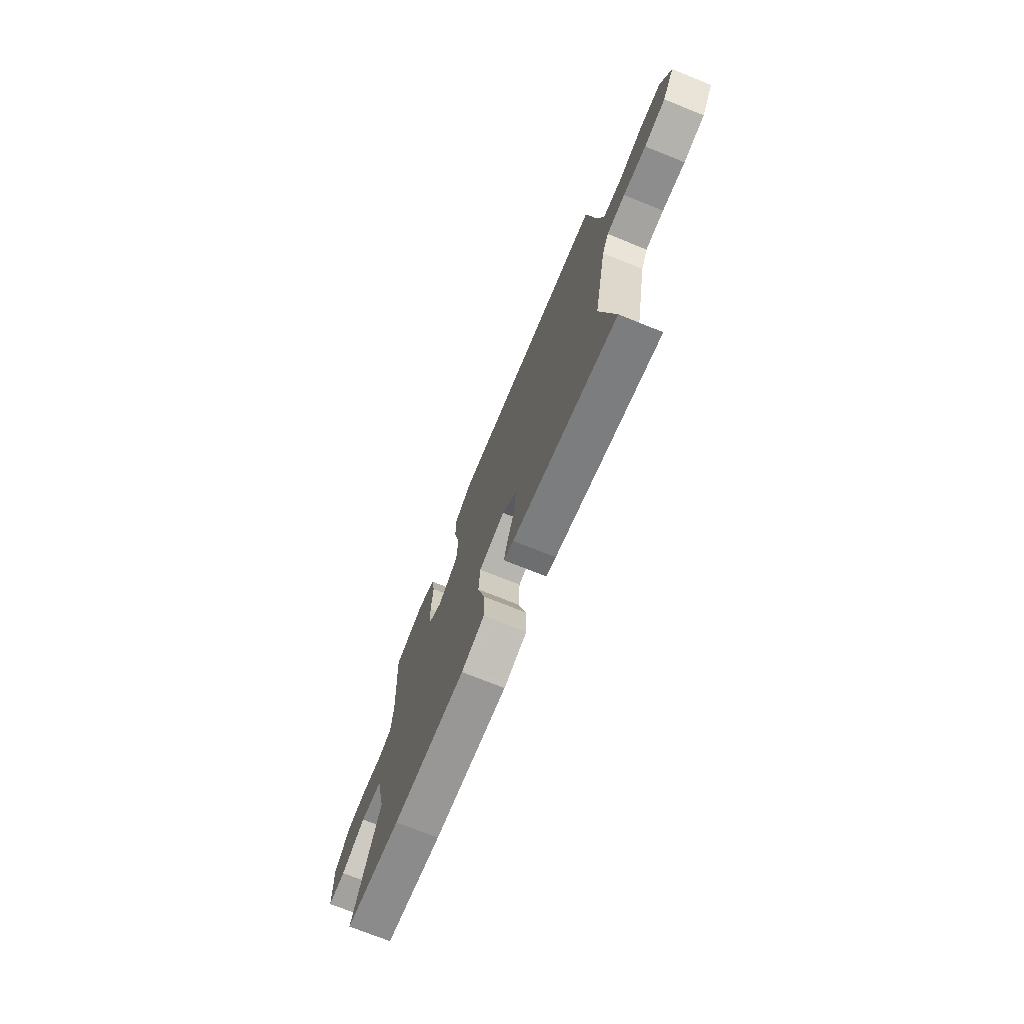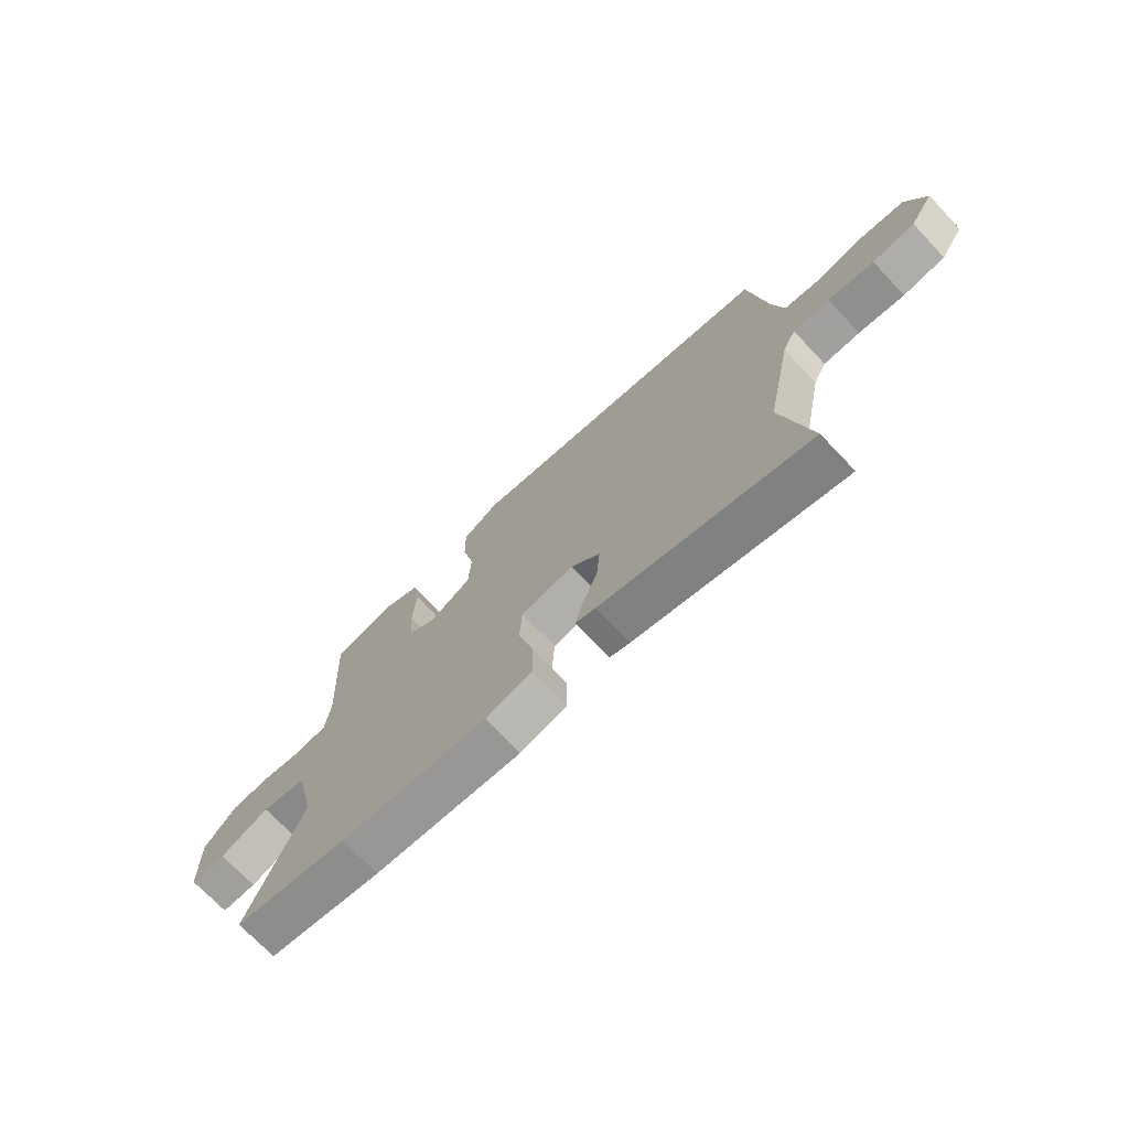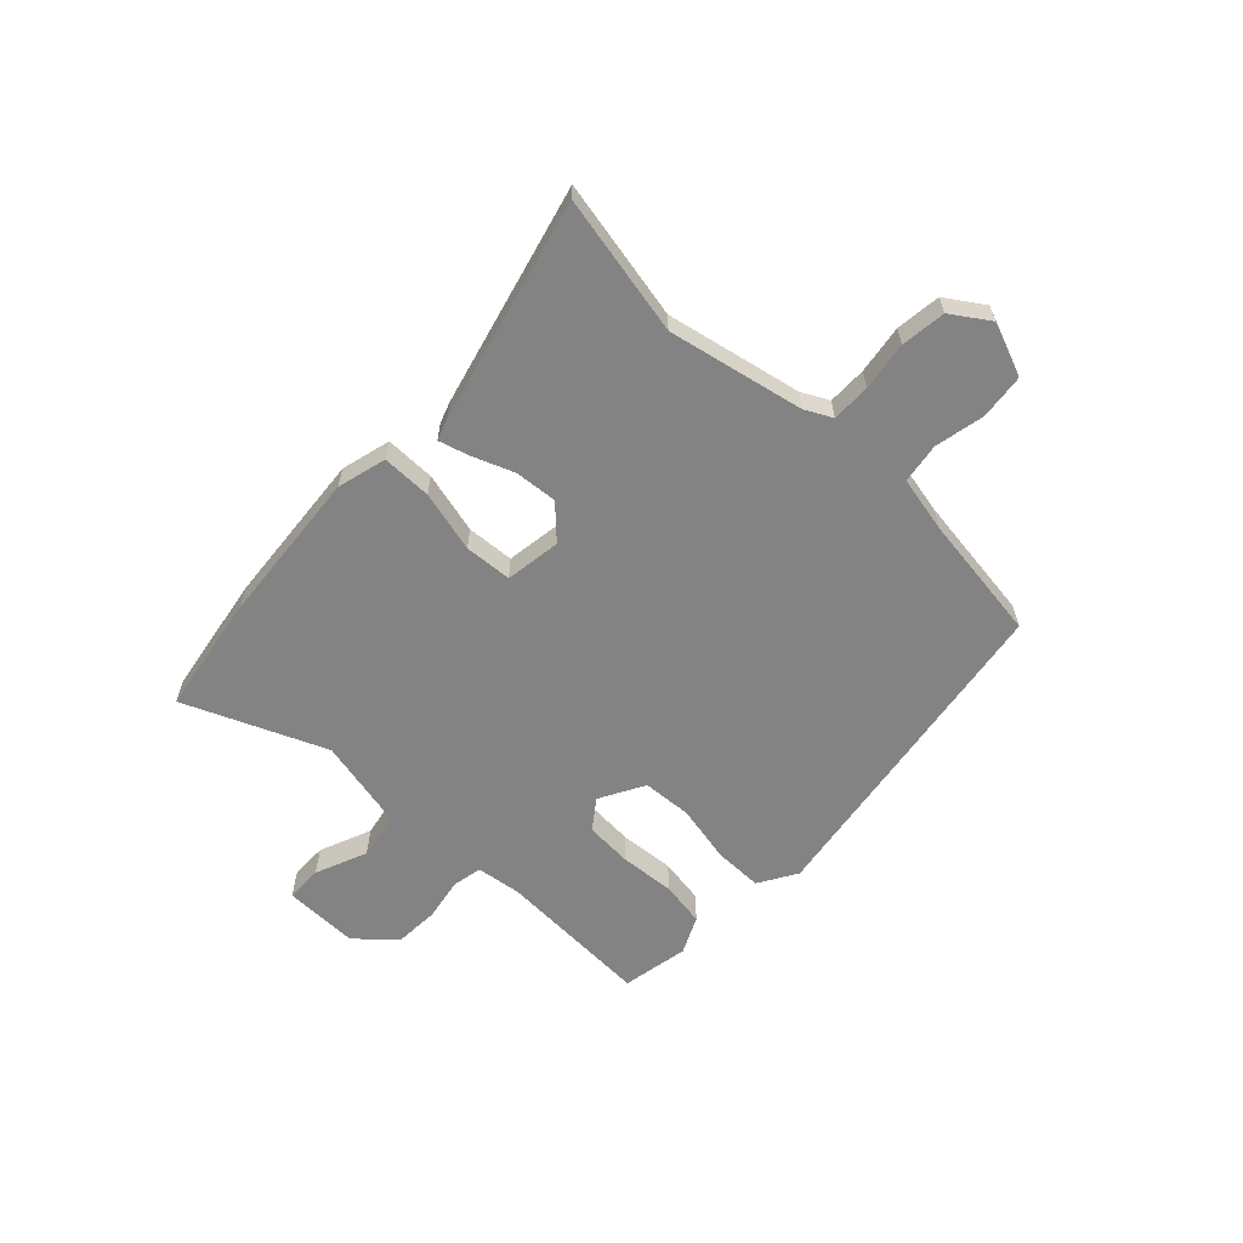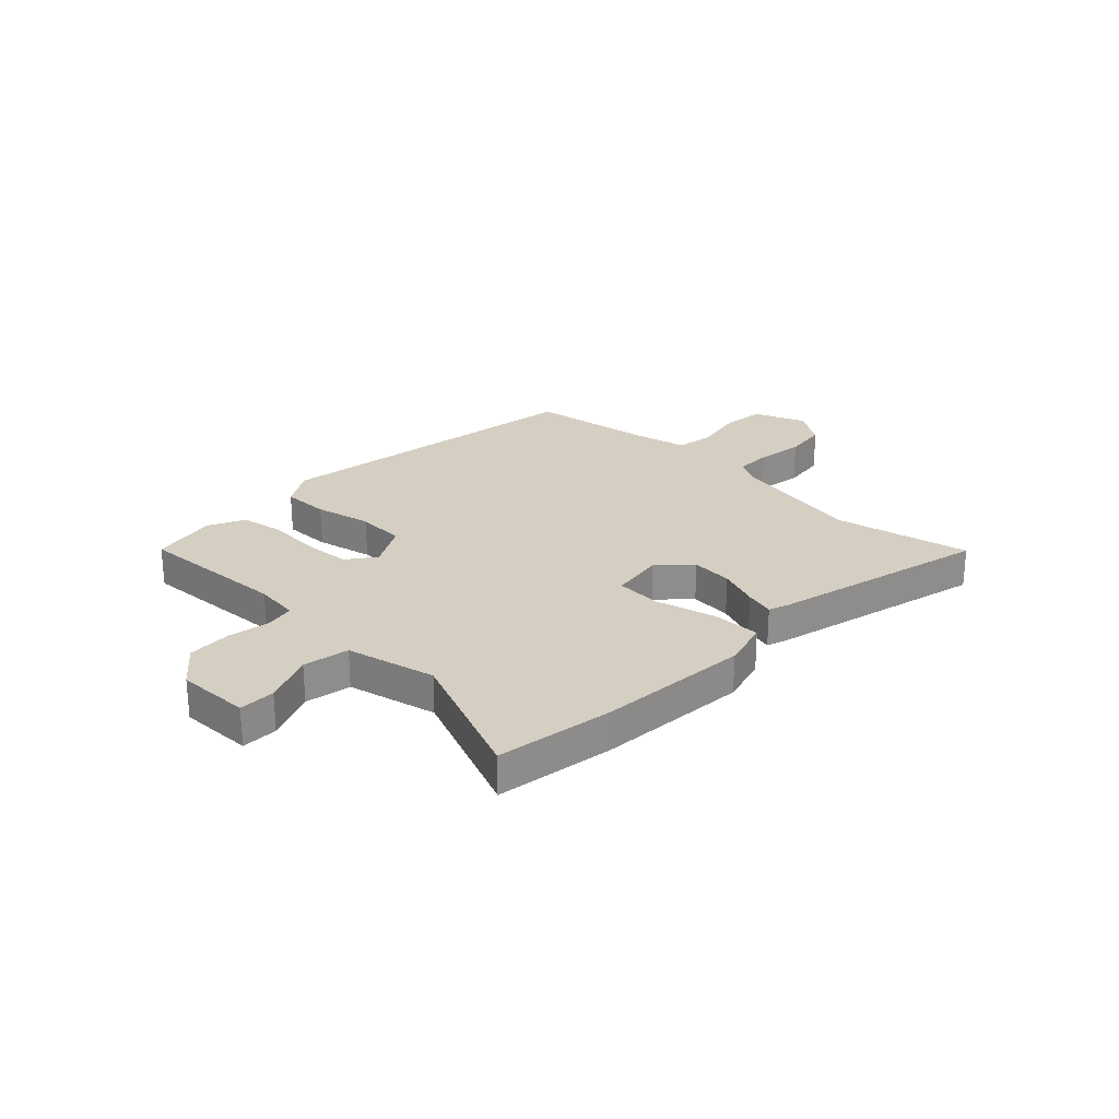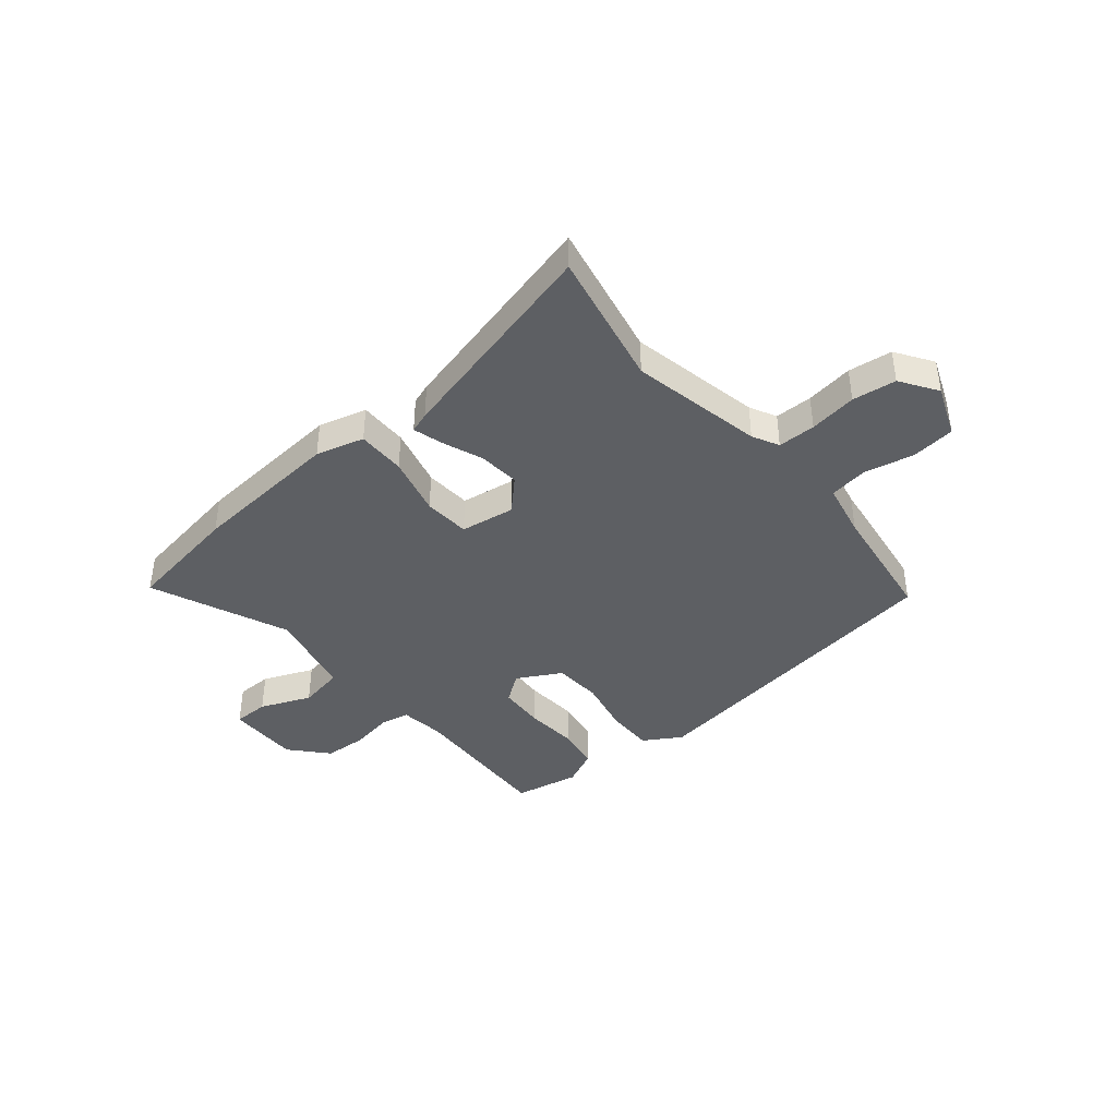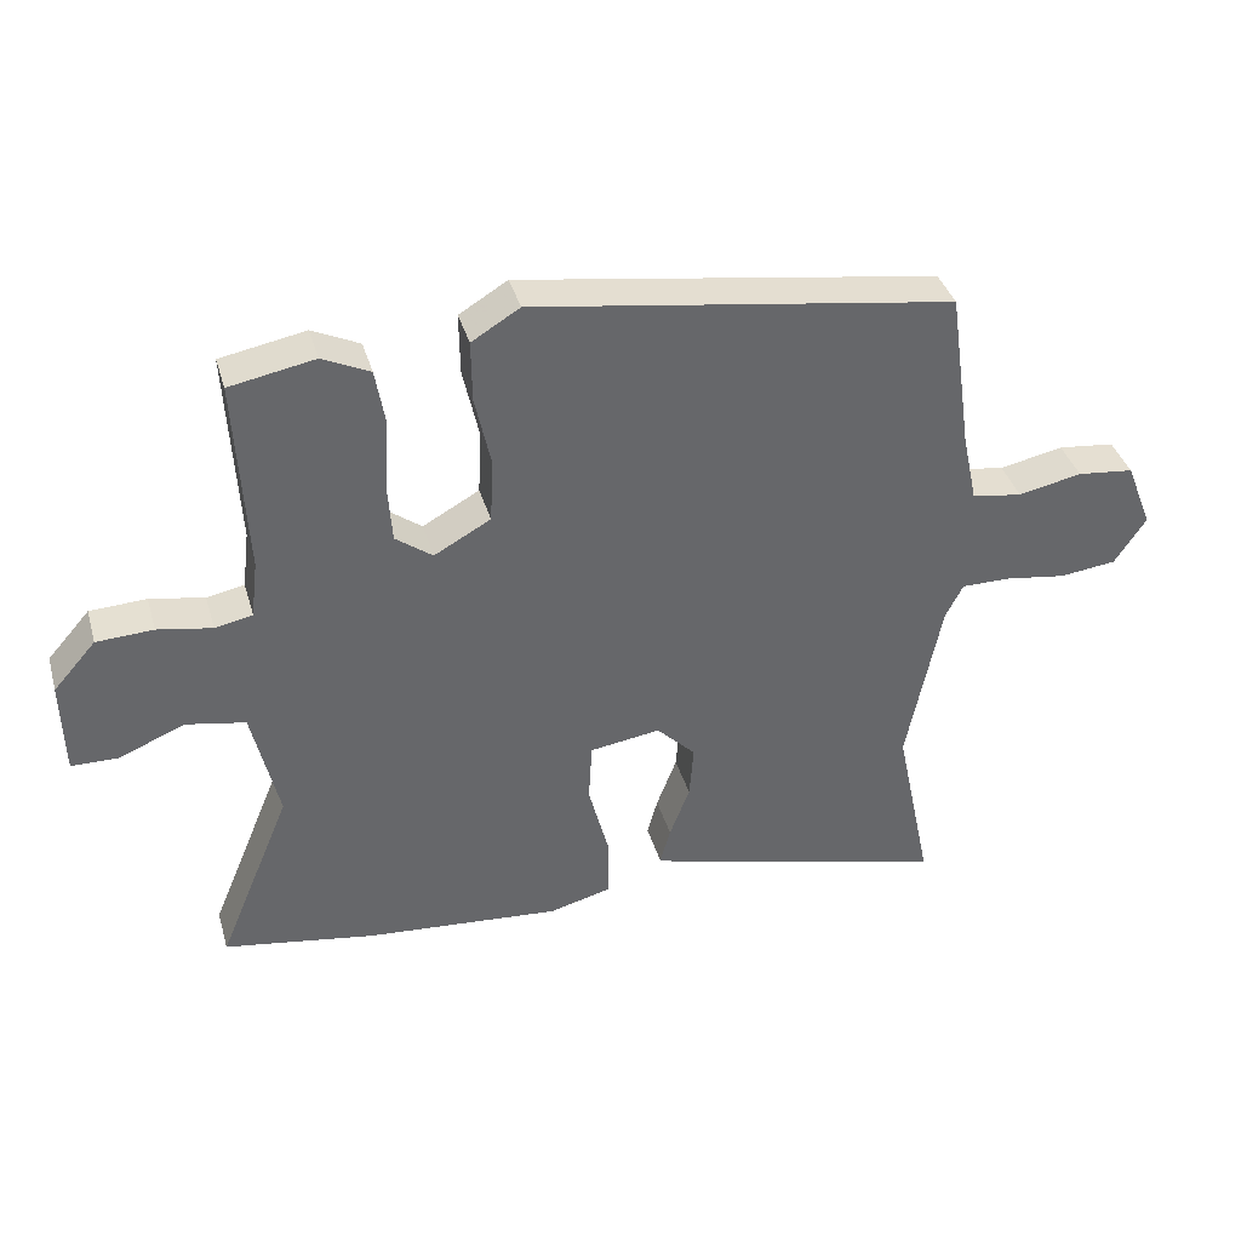
<metadata>
{"format":"obj","ext":"obj","renderer":"f3d","projection":"perspective","resolution":1024,"background":"white","views":[{"elev":-72.8,"azim":-111.9,"up":"+Z"},{"elev":-71.9,"azim":-136.5,"up":"+Z"},{"elev":-61.0,"azim":-133.2,"up":"+Y"},{"elev":25.7,"azim":133.7,"up":"+Y"},{"elev":-40.4,"azim":-140.2,"up":"+Y"},{"elev":38.1,"azim":164.3,"up":"+Z"}]}
</metadata>
<code>
v -0.52 0.07 -0.595
v -0.467 0.07 -0.342
v -0.516 0.07 -0.097
v -0.541 0.07 -0.048
v -0.611 0.07 -0.048
v -0.699 0.07 -0.061
v -0.78 0.07 -0.051
v -0.825 0.07 0.017
v -0.787 0.07 0.113
v -0.706 0.07 0.122
v -0.615 0.07 0.103
v -0.543 0.07 0.114
v -0.521 0.07 0.216
v -0.488 0.07 0.446
v 0.114 0.07 0.537
v 0.183 0.07 0.495
v 0.182 0.07 0.407
v 0.159 0.07 0.302
v 0.164 0.07 0.212
v 0.245 0.07 0.167
v 0.298 0.07 0.206
v 0.304 0.07 0.292
v 0.297 0.07 0.391
v 0.311 0.07 0.473
v 0.379 0.07 0.505
v 0.501 0.07 0.482
v 0.486 0.07 0.2
v 0.496 0.07 0.118
v 0.55 0.07 0.107
v 0.628 0.07 0.121
v 0.709 0.07 0.117
v 0.77 0.07 0.048
v 0.767 0.07 -0.088
v 0.7 0.07 -0.089
v 0.606 0.07 -0.05
v 0.521 0.07 -0.066
v 0.483 0.07 -0.232
v 0.588 0.07 -0.486
v 0.372 0.07 -0.521
v 0.09 0.07 -0.544
v 0.001 0.07 -0.52
v 0.002 0.07 -0.43
v 0.031 0.07 -0.319
v 0.026 0.07 -0.233
v -0.075 0.07 -0.218
v -0.131 0.07 -0.274
v -0.125 0.07 -0.351
v -0.096 0.07 -0.427
v -0.081 0.07 -0.481
v -0.119 0.07 -0.494
v -0.52 0 -0.595
v -0.467 0 -0.342
v -0.516 0 -0.097
v -0.541 0 -0.048
v -0.611 0 -0.048
v -0.699 0 -0.061
v -0.78 0 -0.051
v -0.825 0 0.017
v -0.787 0 0.113
v -0.706 0 0.122
v -0.615 0 0.103
v -0.543 0 0.114
v -0.521 0 0.216
v -0.488 0 0.446
v 0.114 0 0.537
v 0.183 0 0.495
v 0.182 0 0.407
v 0.159 0 0.302
v 0.164 0 0.212
v 0.245 0 0.167
v 0.298 0 0.206
v 0.304 0 0.292
v 0.297 0 0.391
v 0.311 0 0.473
v 0.379 0 0.505
v 0.501 0 0.482
v 0.486 0 0.2
v 0.496 0 0.118
v 0.55 0 0.107
v 0.628 0 0.121
v 0.709 0 0.117
v 0.77 0 0.048
v 0.767 0 -0.088
v 0.7 0 -0.089
v 0.606 0 -0.05
v 0.521 0 -0.066
v 0.483 0 -0.232
v 0.588 0 -0.486
v 0.372 0 -0.521
v 0.09 0 -0.544
v 0.001 0 -0.52
v 0.002 0 -0.43
v 0.031 0 -0.319
v 0.026 0 -0.233
v -0.075 0 -0.218
v -0.131 0 -0.274
v -0.125 0 -0.351
v -0.096 0 -0.427
v -0.081 0 -0.481
v -0.119 0 -0.494
f 50 1 2
f 49 50 2
f 48 49 2
f 47 48 2
f 46 47 2 3
f 45 46 3 4
f 44 45 4
f 41 42 43
f 40 41 43
f 39 40 43
f 38 39 43
f 37 38 43
f 36 37 43 44
f 33 34 35
f 32 33 35
f 31 32 35
f 30 31 35
f 29 30 35
f 28 29 35 36
f 25 26 27
f 24 25 27
f 23 24 27
f 22 23 27
f 21 22 27 28
f 28 36 44
f 21 28 44
f 20 21 44
f 16 17 18
f 15 16 18
f 14 15 18
f 13 14 18
f 12 13 18 19
f 20 44 4
f 19 20 4
f 12 19 4
f 11 12 4
f 9 10 11
f 8 9 11
f 7 8 11
f 6 7 11
f 5 6 11
f 4 5 11
f 52 51 100
f 52 100 99
f 52 99 98
f 52 98 97
f 53 52 97 96
f 54 53 96 95
f 54 95 94
f 93 92 91
f 93 91 90
f 93 90 89
f 93 89 88
f 93 88 87
f 94 93 87 86
f 85 84 83
f 85 83 82
f 85 82 81
f 85 81 80
f 85 80 79
f 86 85 79 78
f 77 76 75
f 77 75 74
f 77 74 73
f 77 73 72
f 78 77 72 71
f 94 86 78
f 94 78 71
f 94 71 70
f 68 67 66
f 68 66 65
f 68 65 64
f 68 64 63
f 69 68 63 62
f 54 94 70
f 54 70 69
f 54 69 62
f 54 62 61
f 61 60 59
f 61 59 58
f 61 58 57
f 61 57 56
f 61 56 55
f 61 55 54
f 1 51 52 2
f 2 52 53 3
f 3 53 54 4
f 4 54 55 5
f 5 55 56 6
f 6 56 57 7
f 7 57 58 8
f 8 58 59 9
f 9 59 60 10
f 10 60 61 11
f 11 61 62 12
f 12 62 63 13
f 13 63 64 14
f 14 64 65 15
f 15 65 66 16
f 16 66 67 17
f 17 67 68 18
f 18 68 69 19
f 19 69 70 20
f 20 70 71 21
f 21 71 72 22
f 22 72 73 23
f 23 73 74 24
f 24 74 75 25
f 25 75 76 26
f 26 76 77 27
f 27 77 78 28
f 28 78 79 29
f 29 79 80 30
f 30 80 81 31
f 31 81 82 32
f 32 82 83 33
f 33 83 84 34
f 34 84 85 35
f 35 85 86 36
f 36 86 87 37
f 37 87 88 38
f 38 88 89 39
f 39 89 90 40
f 40 90 91 41
f 41 91 92 42
f 42 92 93 43
f 43 93 94 44
f 44 94 95 45
f 45 95 96 46
f 46 96 97 47
f 47 97 98 48
f 48 98 99 49
f 49 99 100 50
f 50 100 51 1

</code>
